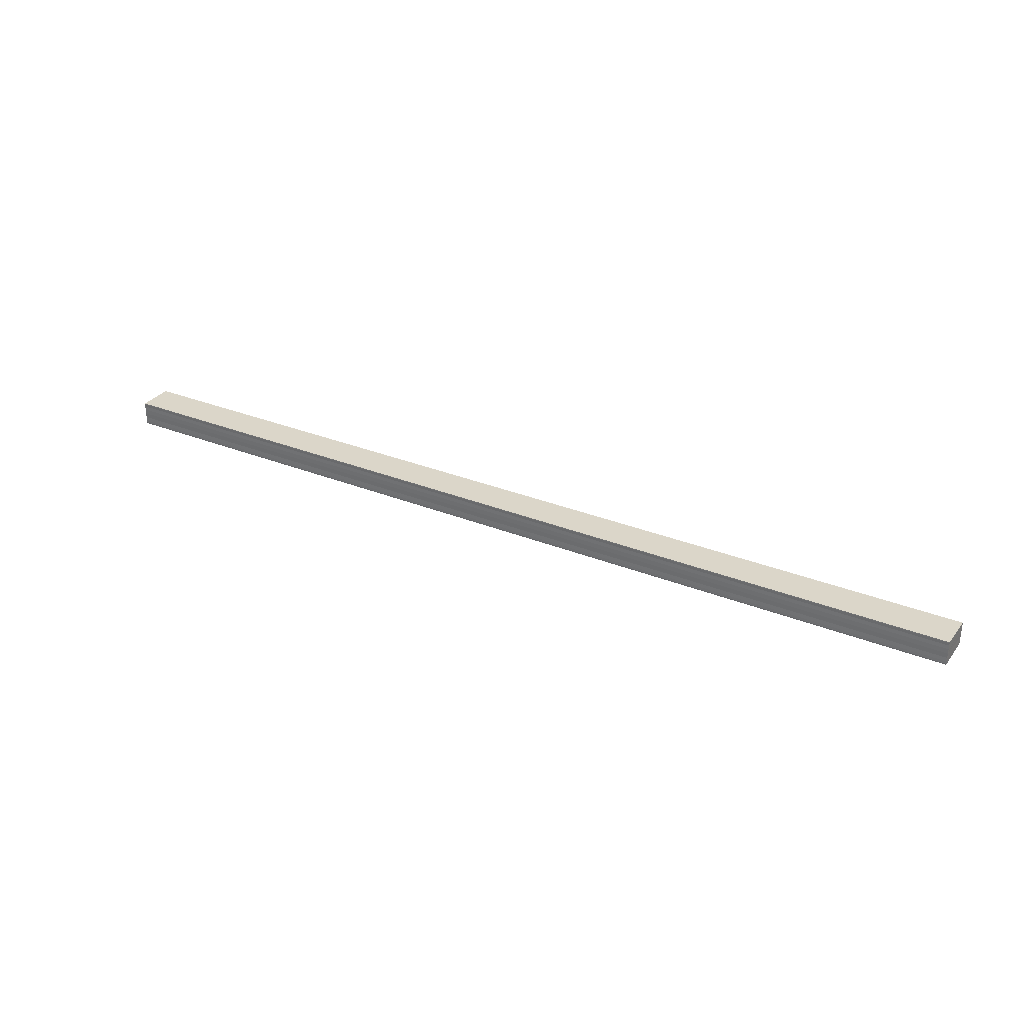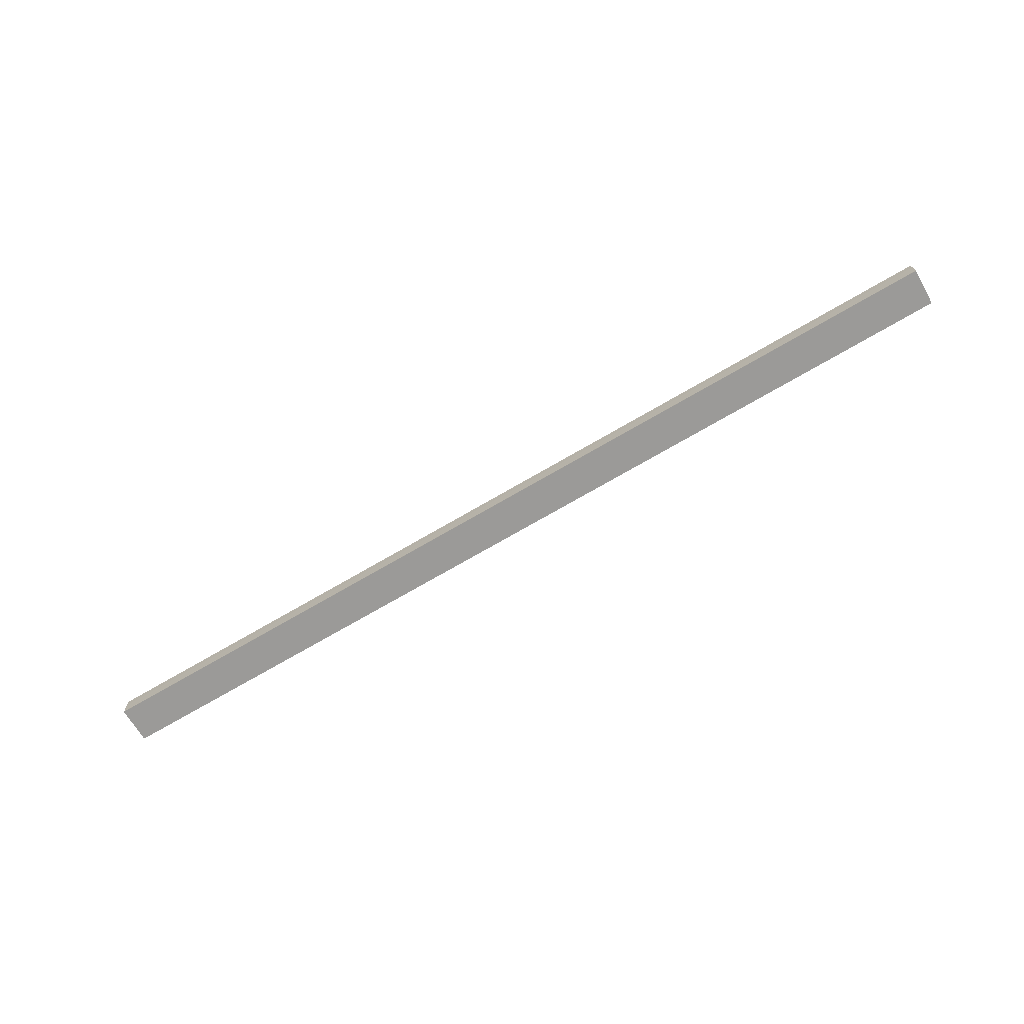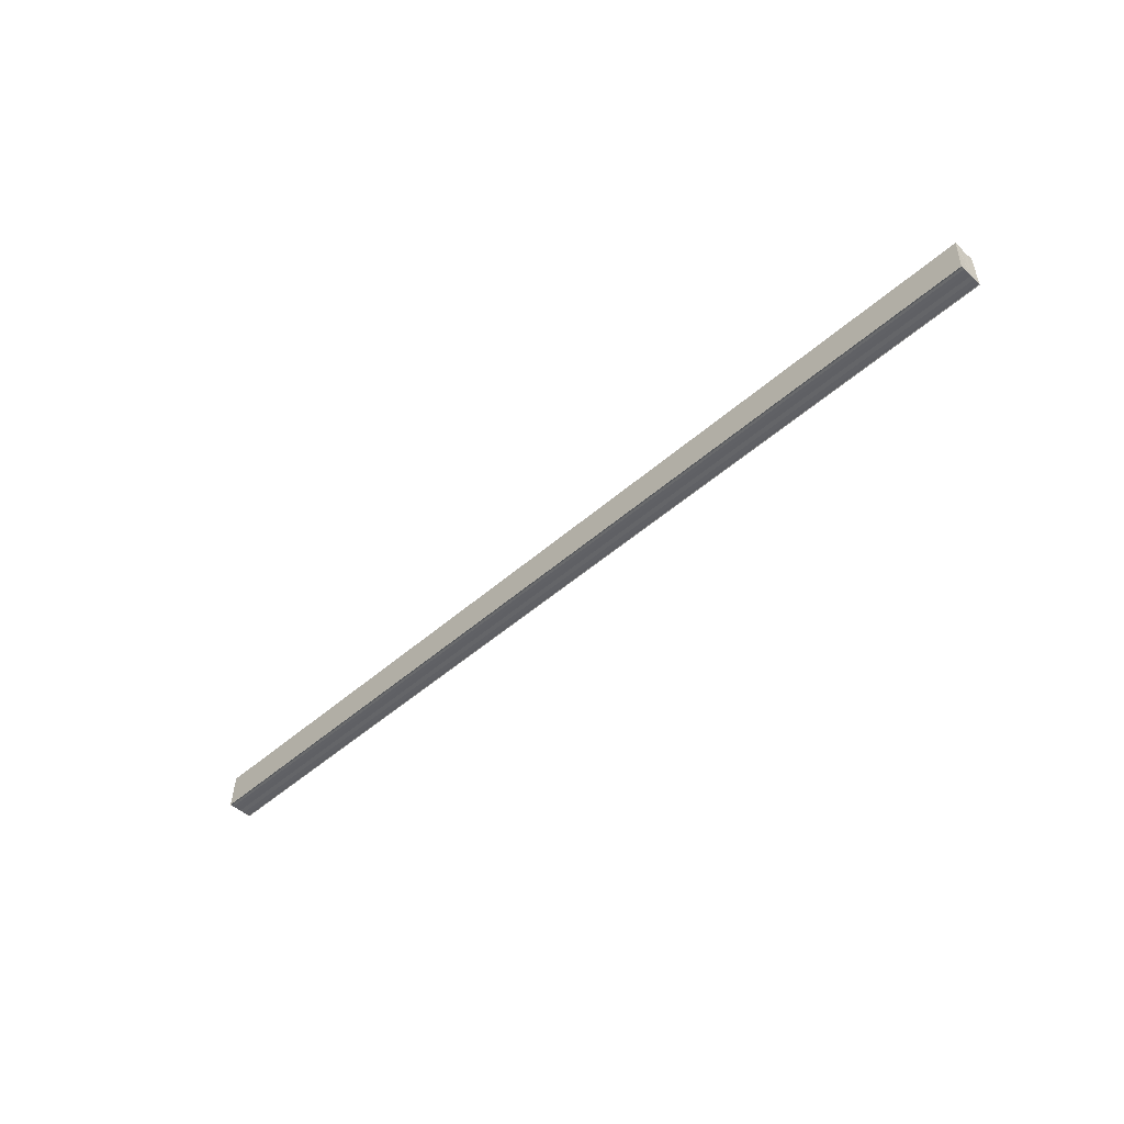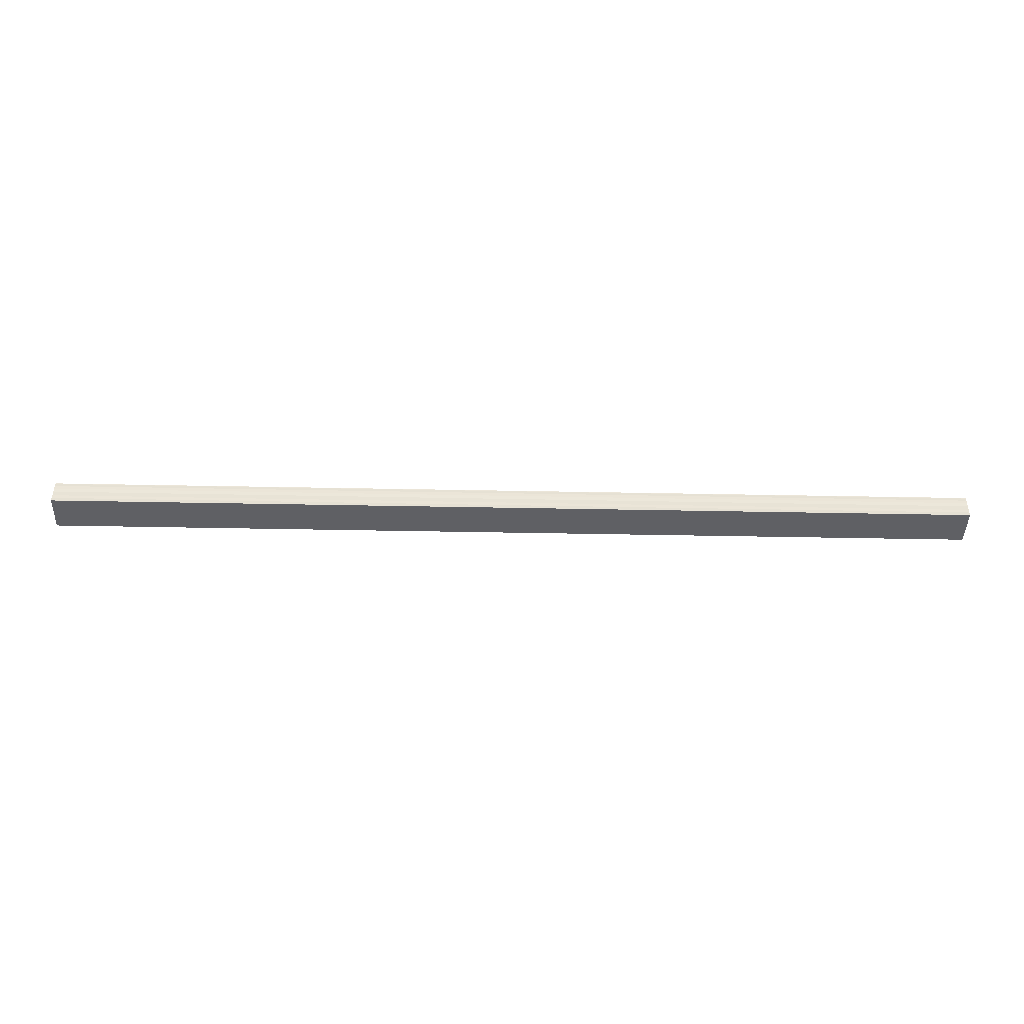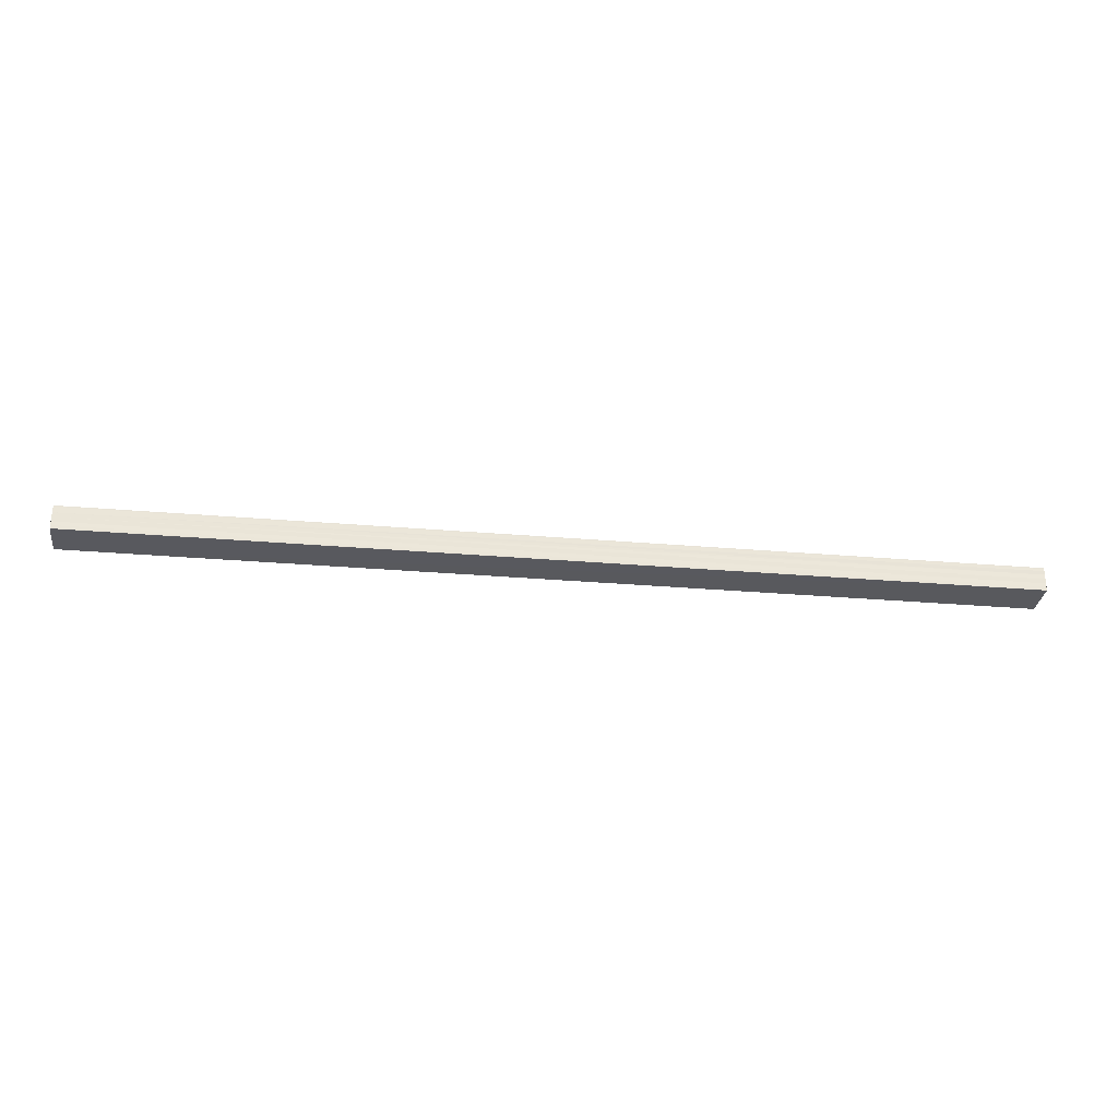
<metadata>
{"format":"obj","ext":"obj","renderer":"f3d","projection":"perspective","resolution":1024,"background":"white","views":[{"elev":31.2,"azim":29.8,"up":"+Z"},{"elev":-70.7,"azim":30.5,"up":"+Z"},{"elev":-48.8,"azim":-135.6,"up":"+Y"},{"elev":-45.7,"azim":-1.3,"up":"+Z"},{"elev":-31.4,"azim":-6.8,"up":"+Z"}]}
</metadata>
<code>
o 4705
v 2212 1871 8.657
v 2212 1871 8.656
v 2213 1871 8.657
v 2213 1871 8.656
v 2212 1871 8.655
v 2213 1871 8.655
v 2212 1871 8.654
v 2213 1871 8.654
v 2212 1871 8.654
v 2212 1871 8.654
v 2213 1871 8.654
v 2213 1871 8.654
v 2213 1871 8.655
v 2213 1871 8.656
v 2213 1871 8.657
v 2213 1871 8.658
v 2213 1871 8.659
v 2213 1871 8.66
v 2213 1871 8.66
v 2213 1871 8.658
v 2212 1871 8.654
v 2213 1871 8.654
v 2213 1871 8.654
v 2212 1871 8.654
v 2212 1871 8.654
v 2212 1871 8.655
v 2212 1871 8.656
v 2212 1871 8.657
v 2212 1871 8.658
v 2212 1871 8.659
v 2212 1871 8.66
v 2212 1871 8.66
v 2212 1871 8.658
v 2213 1871 8.659
v 2212 1871 8.659
v 2213 1871 8.66
v 2212 1871 8.66
v 2213 1871 8.66
v 2212 1871 8.66
v 2213 1871 8.66
v 2213 1871 8.66
v 2213 1871 8.66
v 2212 1871 8.66
v 2212 1871 8.66
v 2213 1871 8.659
v 2213 1871 8.66
v 2213 1871 8.658
v 2212 1871 8.659
v 2213 1871 8.657
v 2212 1871 8.658
v 2213 1871 8.656
v 2212 1871 8.657
v 2213 1871 8.655
v 2212 1871 8.656
v 2213 1871 8.654
v 2212 1871 8.655
v 2212 1871 8.654
v 2212 1871 8.655
v 2212 1871 8.656
v 2213 1871 8.655
v 2212 1871 8.657
v 2213 1871 8.656
v 2212 1871 8.658
v 2213 1871 8.657
v 2212 1871 8.659
v 2213 1871 8.658
v 2212 1871 8.66
v 2213 1871 8.659
f 1 2 3
f 3 2 4
f 2 5 4
f 4 5 6
f 5 7 6
f 6 7 8
f 7 9 8
f 8 10 11
f 3 11 12
f 3 12 13
f 3 13 14
f 3 14 15
f 3 15 16
f 3 16 17
f 3 17 18
f 3 18 19
f 20 1 3
f 1 21 10
f 22 21 23
f 24 25 22
f 1 26 21
f 1 27 26
f 1 28 27
f 1 29 28
f 1 30 29
f 1 31 30
f 1 32 31
f 33 1 20
f 34 33 20
f 35 33 34
f 36 35 34
f 37 35 36
f 38 37 36
f 39 37 40
f 41 32 42
f 43 44 41
f 45 31 46
f 47 48 45
f 49 50 47
f 51 52 49
f 53 54 51
f 55 56 53
f 57 58 55
f 58 59 60
f 59 61 62
f 61 63 64
f 63 65 66
f 65 67 68

</code>
